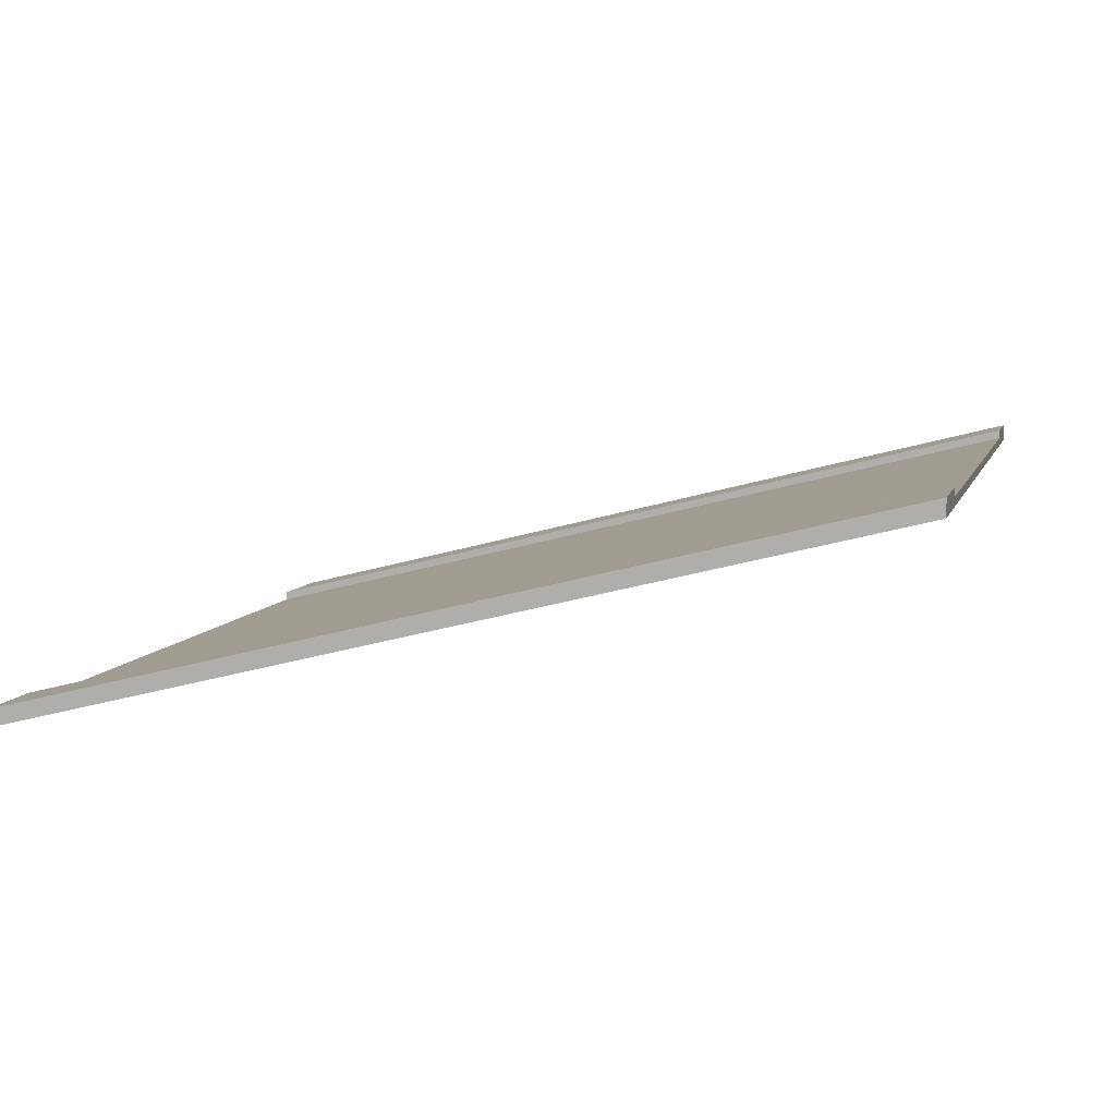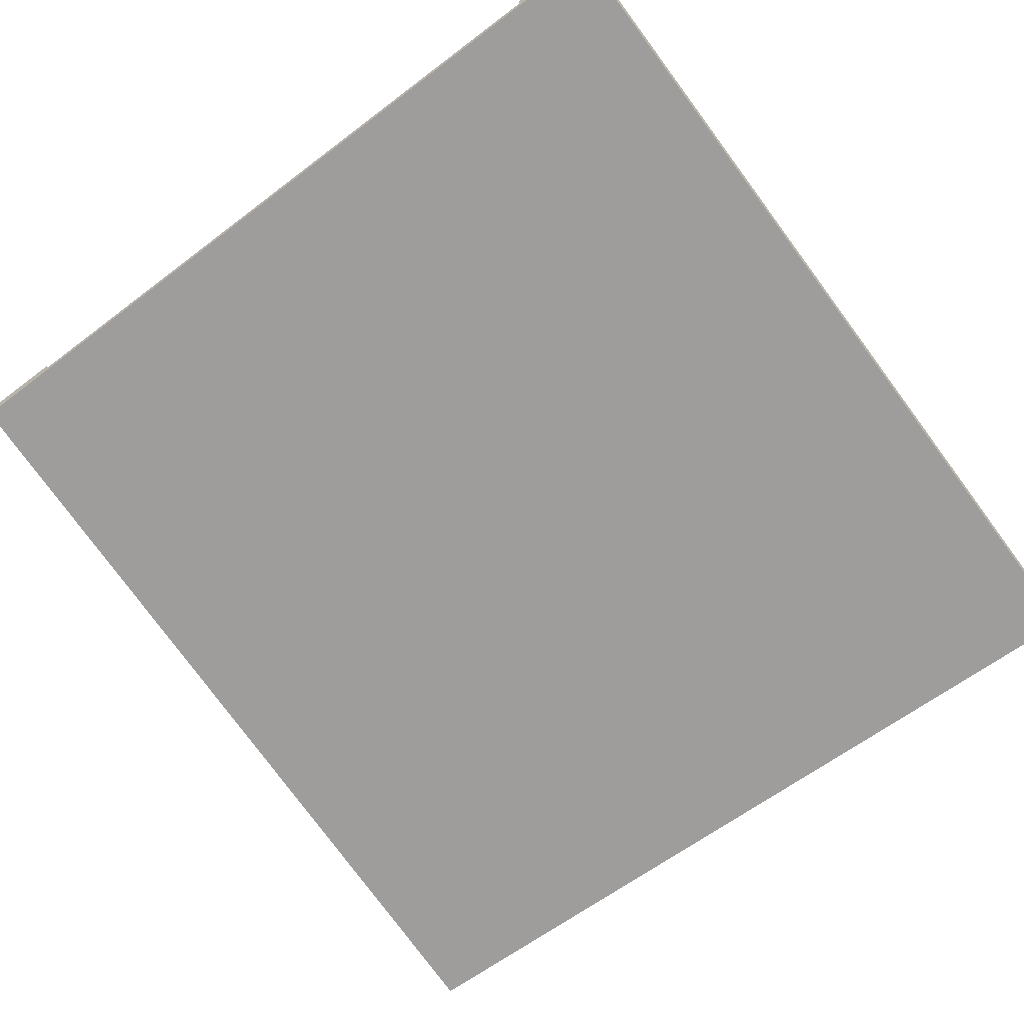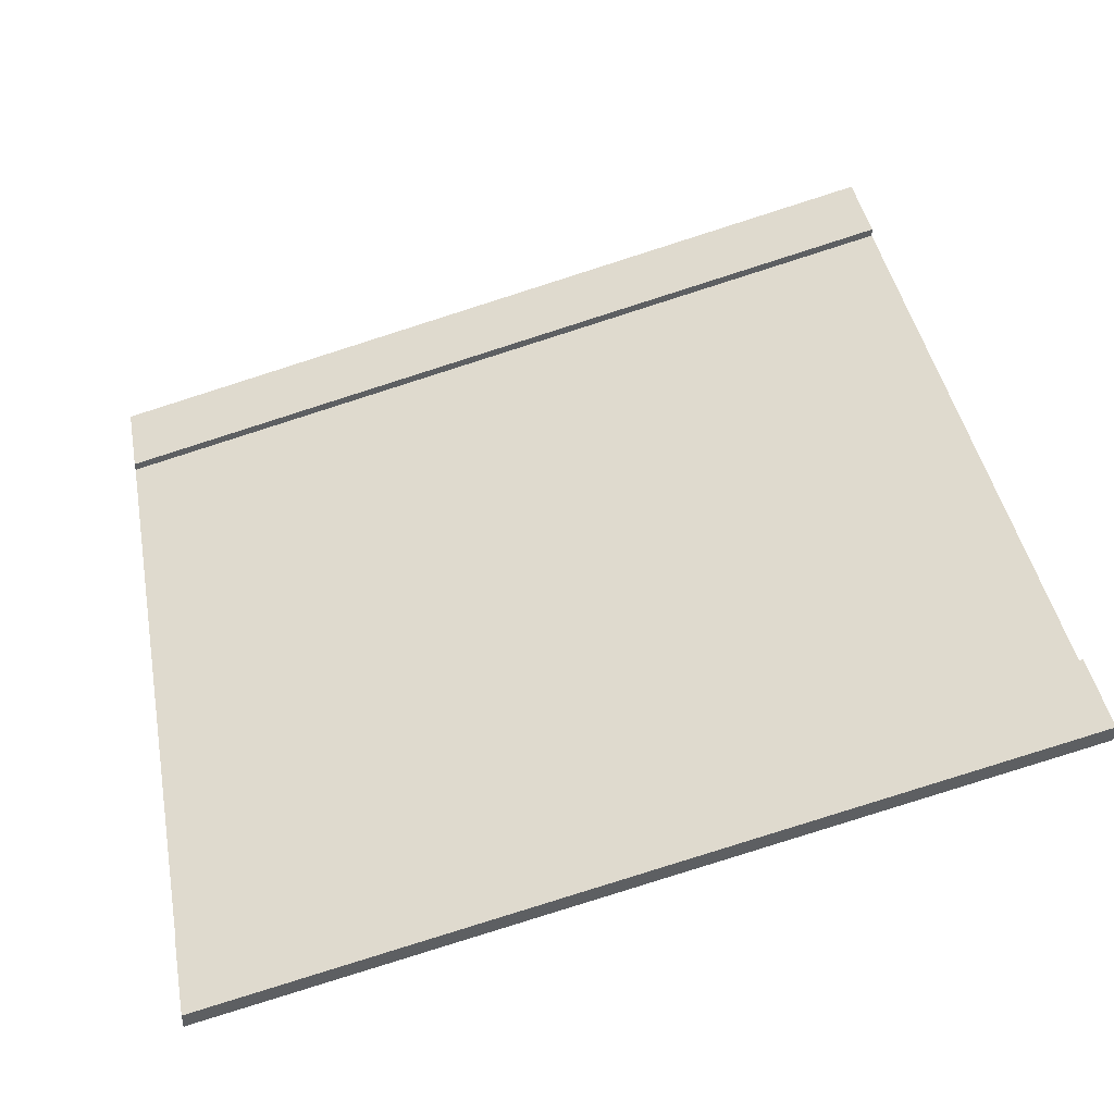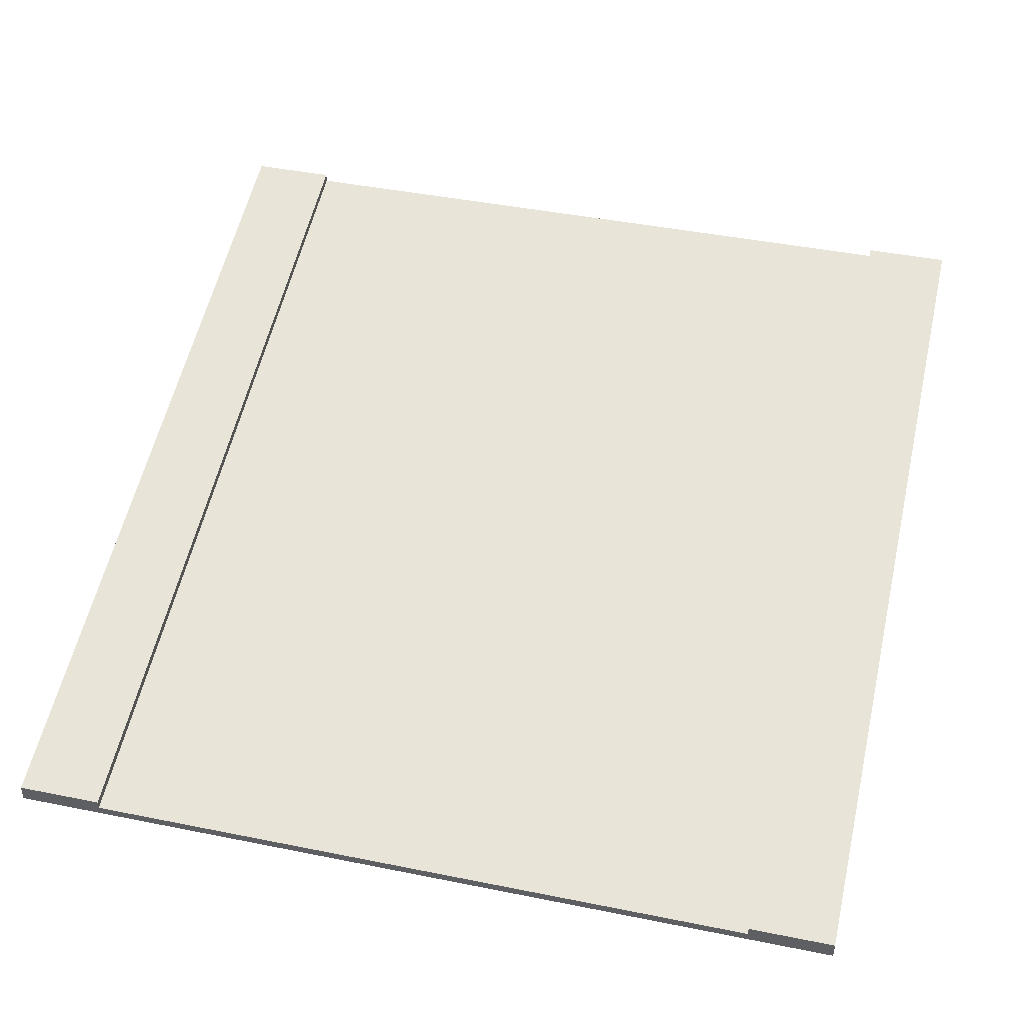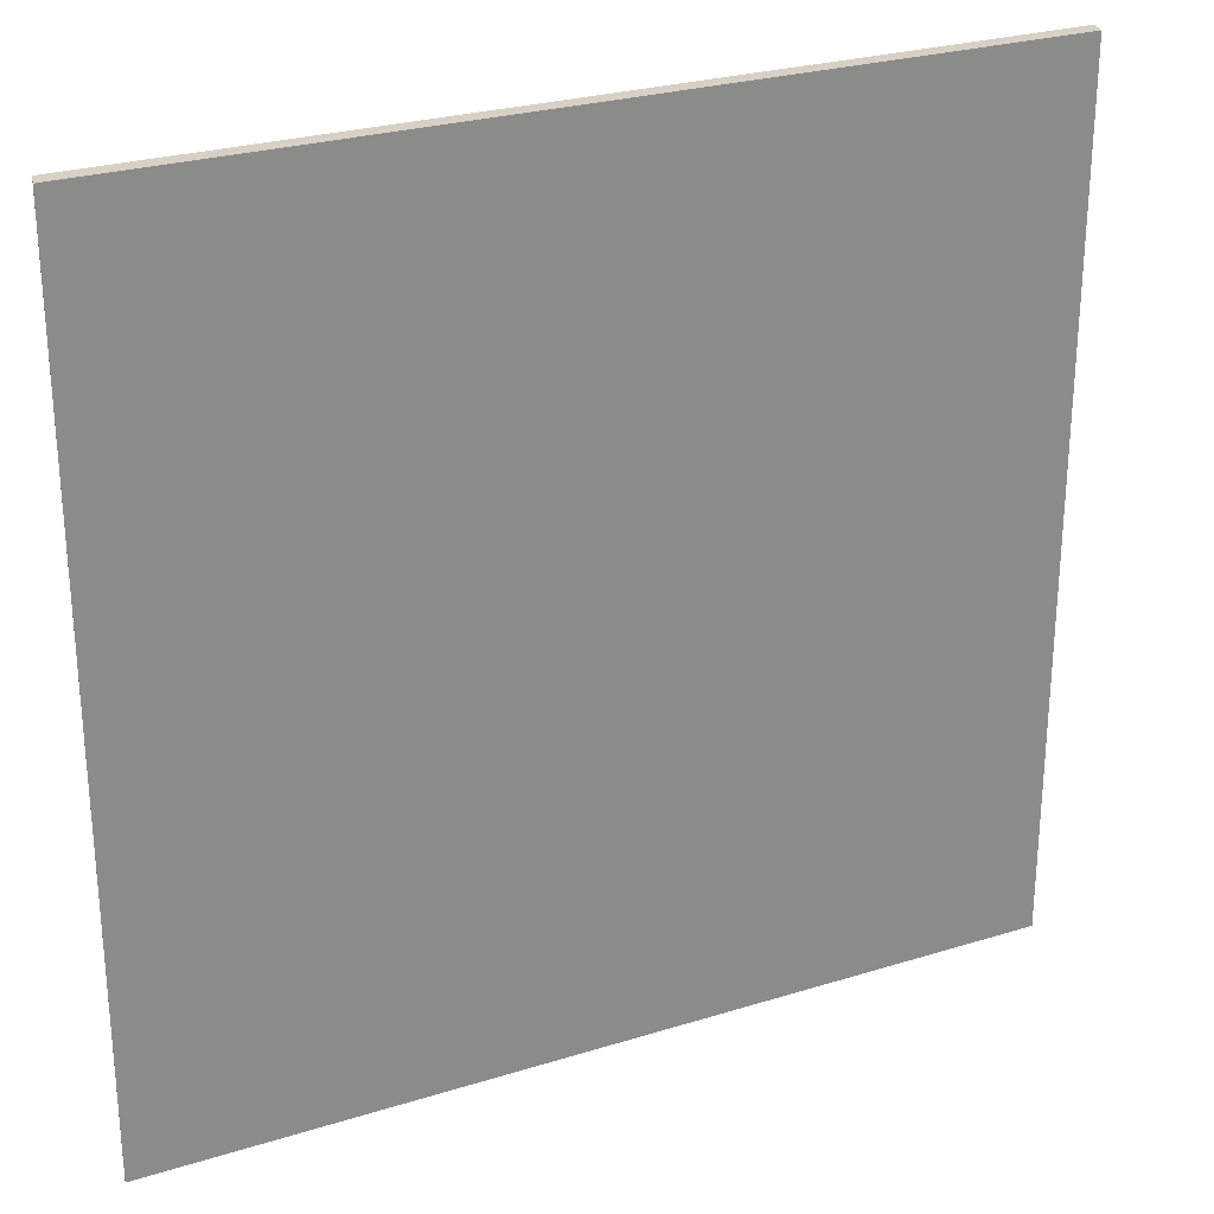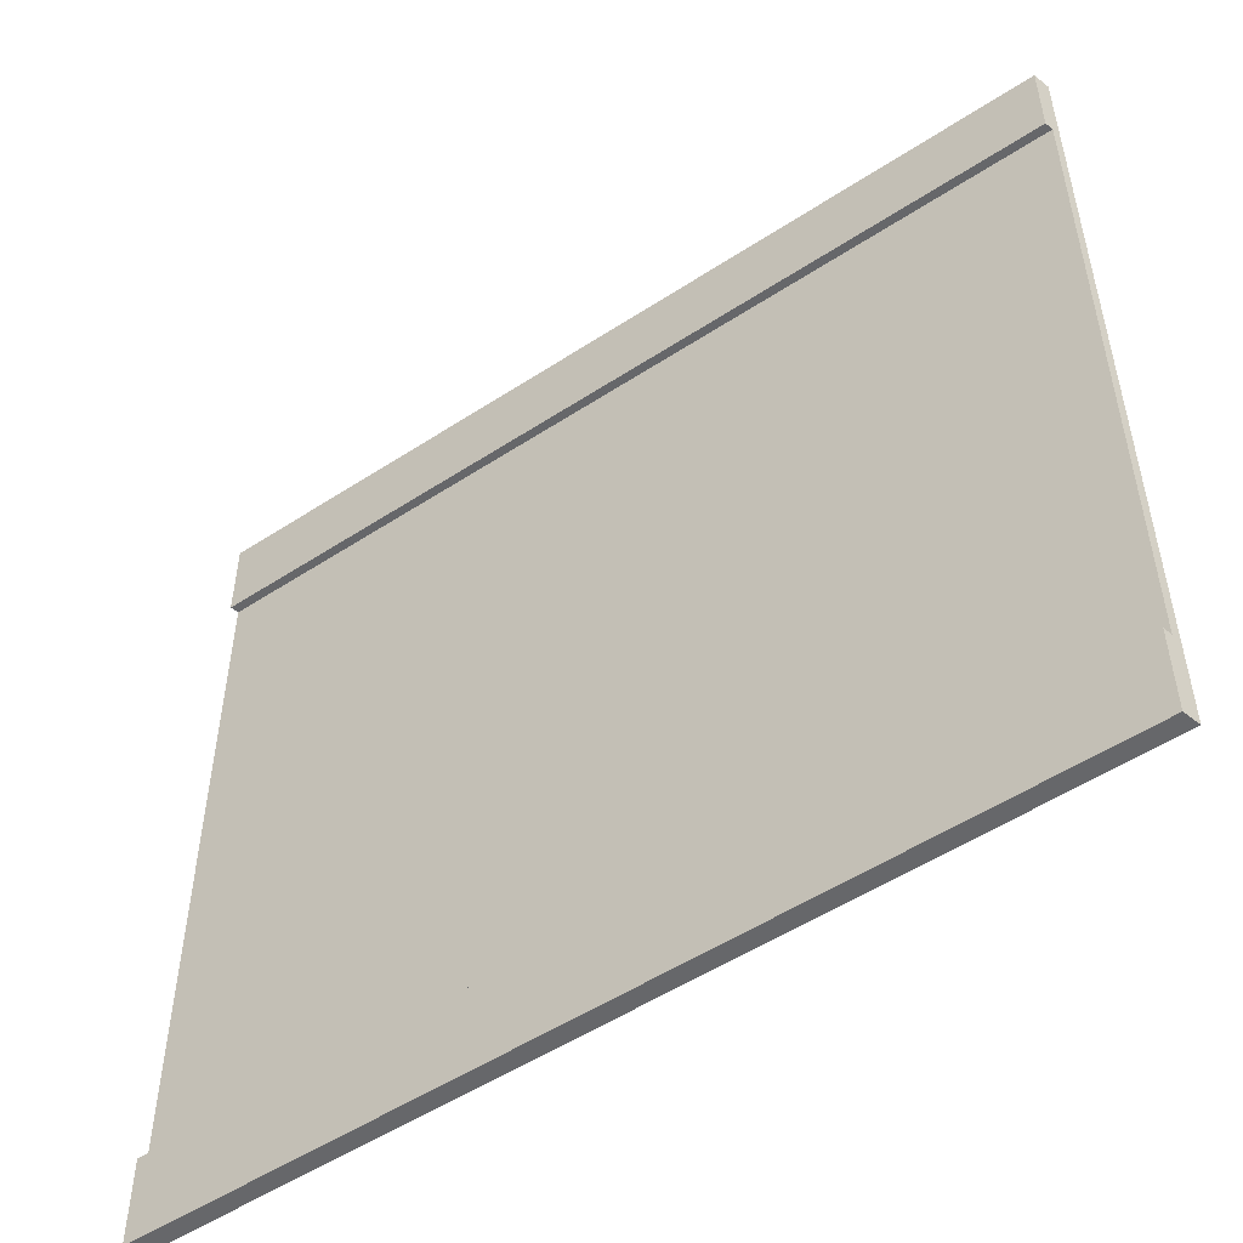
<metadata>
{"format":"obj","ext":"obj","renderer":"f3d","projection":"perspective","resolution":1024,"background":"white","views":[{"elev":7.3,"azim":13.9,"up":"+Y"},{"elev":-61.3,"azim":127.9,"up":"+Y"},{"elev":43.7,"azim":-10.7,"up":"+Y"},{"elev":43.4,"azim":-76.6,"up":"+Y"},{"elev":26.8,"azim":-11.8,"up":"+Z"},{"elev":-52.2,"azim":-130.7,"up":"+Z"}]}
</metadata>
<code>
g road-slant-flat
v -0.5 0.02 0.5 1 1 1
v -0.5 0 0.5 1 1 1
v -0.5 0.02 0.4 1 1 1
v -0.5 0.01 0.4 1 1 1
v -0.5 0.01 0.3 1 1 1
v -0.5 0.01 0.01 1 1 1
v -0.5 0.01 -0.01 1 1 1
v -0.5 0.01 -0.3 1 1 1
v -0.5 0.01 -0.4 1 1 1
v -0.5 0 -0.5 1 1 1
v -0.5 0.02 -0.5 1 1 1
v -0.5 0.02 -0.4 1 1 1
v 0.5 0.27 0.4 1 1 1
v 0.5 0.26 0.4 1 1 1
v 0.5 0.27 0.5 1 1 1
v 0.5 0.25 0.5 1 1 1
v 0.5 0.26 0.3 1 1 1
v 0.5 0.26 0.01 1 1 1
v 0.5 0.26 -0.01 1 1 1
v 0.5 0.26 -0.3 1 1 1
v 0.5 0.26 -0.4 1 1 1
v 0.5 0.25 -0.5 1 1 1
v 0.5 0.27 -0.4 1 1 1
v 0.5 0.27 -0.5 1 1 1
f 3 2 1
f 4 2 3
f 5 2 4
f 6 2 5
f 7 2 6
f 8 2 7
f 9 2 8
f 9 10 2
f 10 9 11
f 12 11 9
f 15 14 13
f 14 15 16
f 16 17 14
f 16 18 17
f 16 19 18
f 16 20 19
f 16 21 20
f 22 21 16
f 22 23 21
f 23 22 24
f 8 19 20
f 19 8 7
f 18 5 17
f 5 18 6
f 3 15 13
f 15 3 1
f 16 1 2
f 1 16 15
f 11 22 10
f 22 11 24
f 3 14 4
f 14 3 13
f 11 23 24
f 23 11 12
f 21 12 9
f 12 21 23
f 2 22 16
f 22 2 10
f 7 18 19
f 18 7 6
f 9 20 21
f 20 9 8
f 5 14 17
f 14 5 4
g road-slant-flat
f 3 2 1
f 4 2 3
f 5 2 4
f 6 2 5
f 7 2 6
f 8 2 7
f 9 2 8
f 9 10 2
f 10 9 11
f 12 11 9
f 15 14 13
f 14 15 16
f 16 17 14
f 16 18 17
f 16 19 18
f 16 20 19
f 16 21 20
f 22 21 16
f 22 23 21
f 23 22 24
f 8 19 20
f 19 8 7
f 18 5 17
f 5 18 6
f 3 15 13
f 15 3 1
f 16 1 2
f 1 16 15
f 11 22 10
f 22 11 24
f 3 14 4
f 14 3 13
f 11 23 24
f 23 11 12
f 21 12 9
f 12 21 23
f 2 22 16
f 22 2 10
f 7 18 19
f 18 7 6
f 9 20 21
f 20 9 8
f 5 14 17
f 14 5 4

</code>
